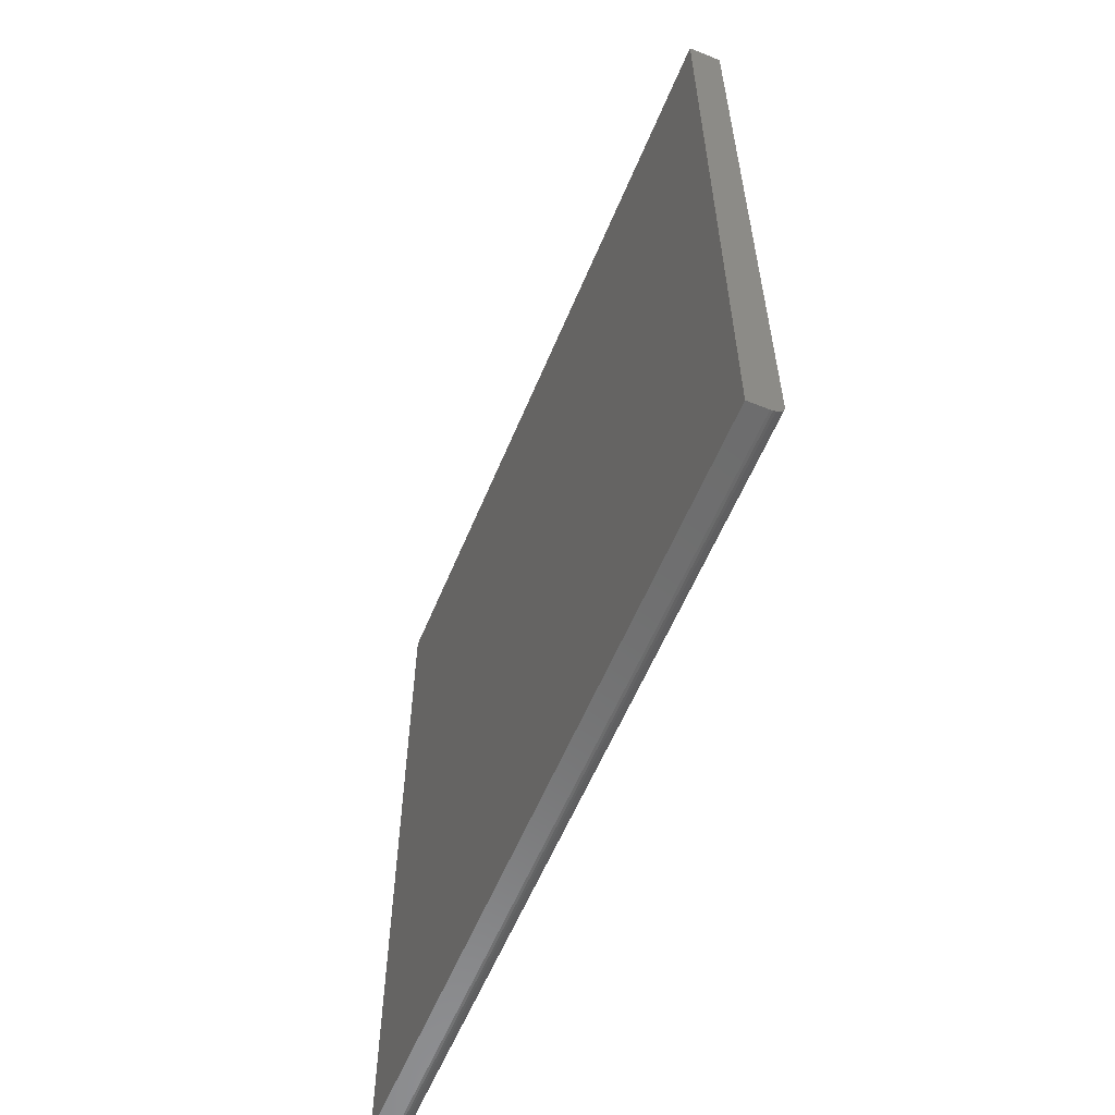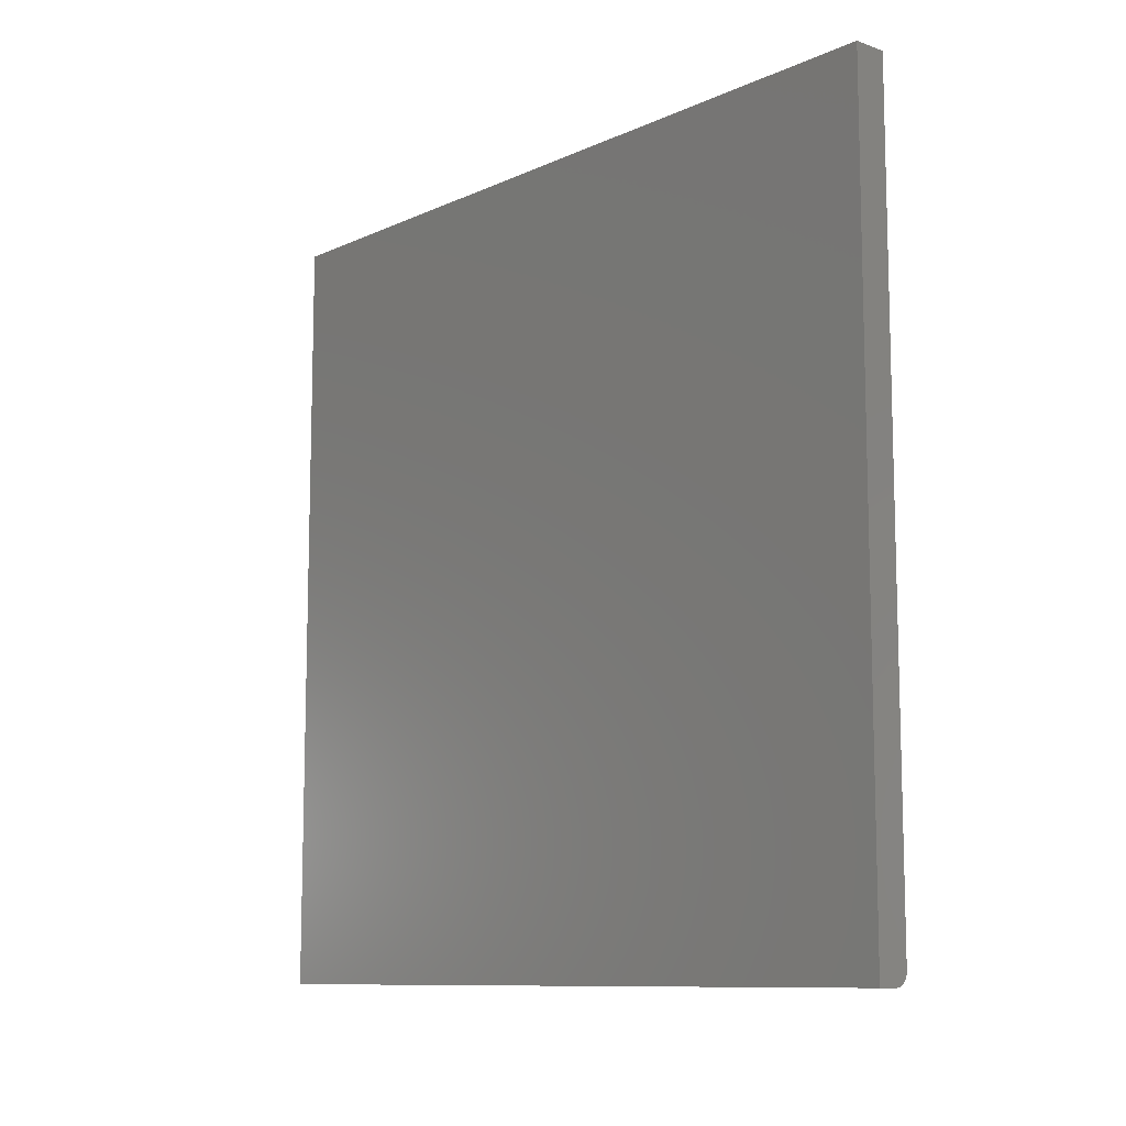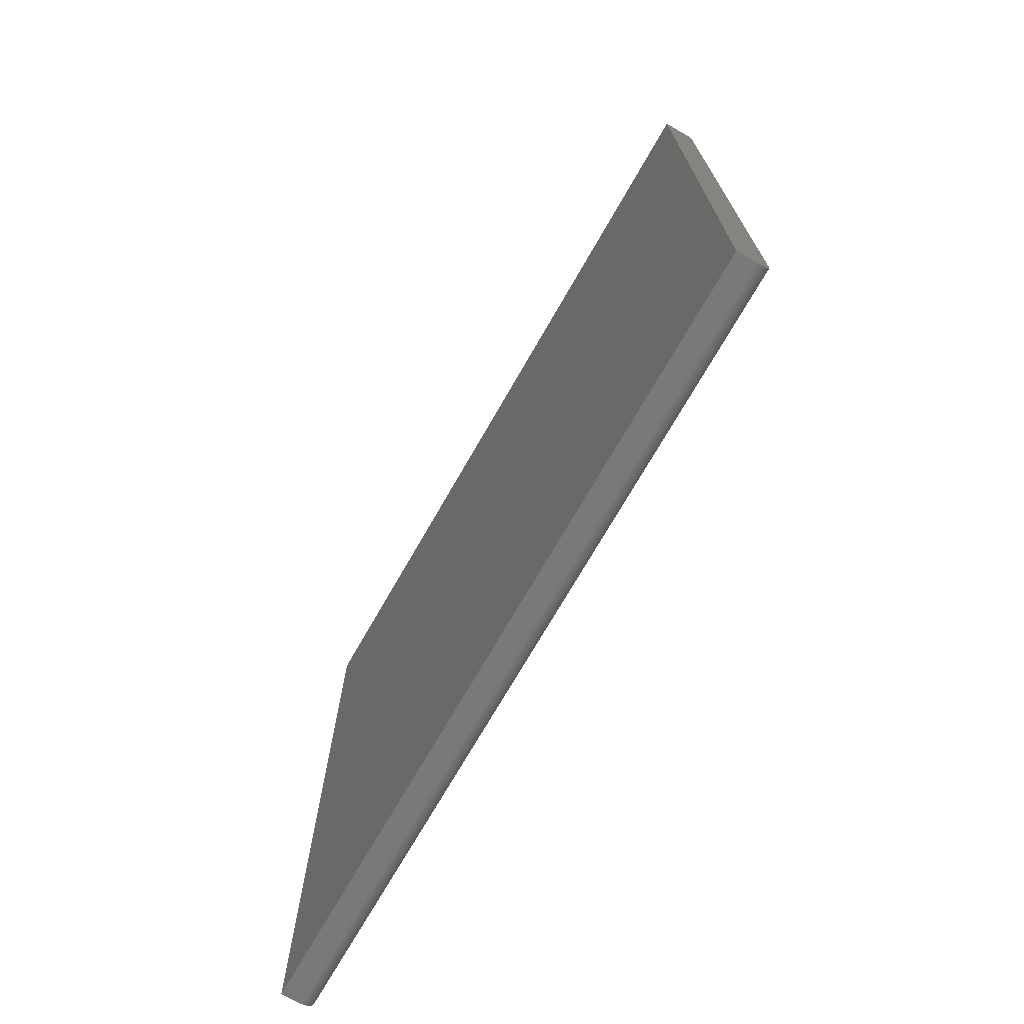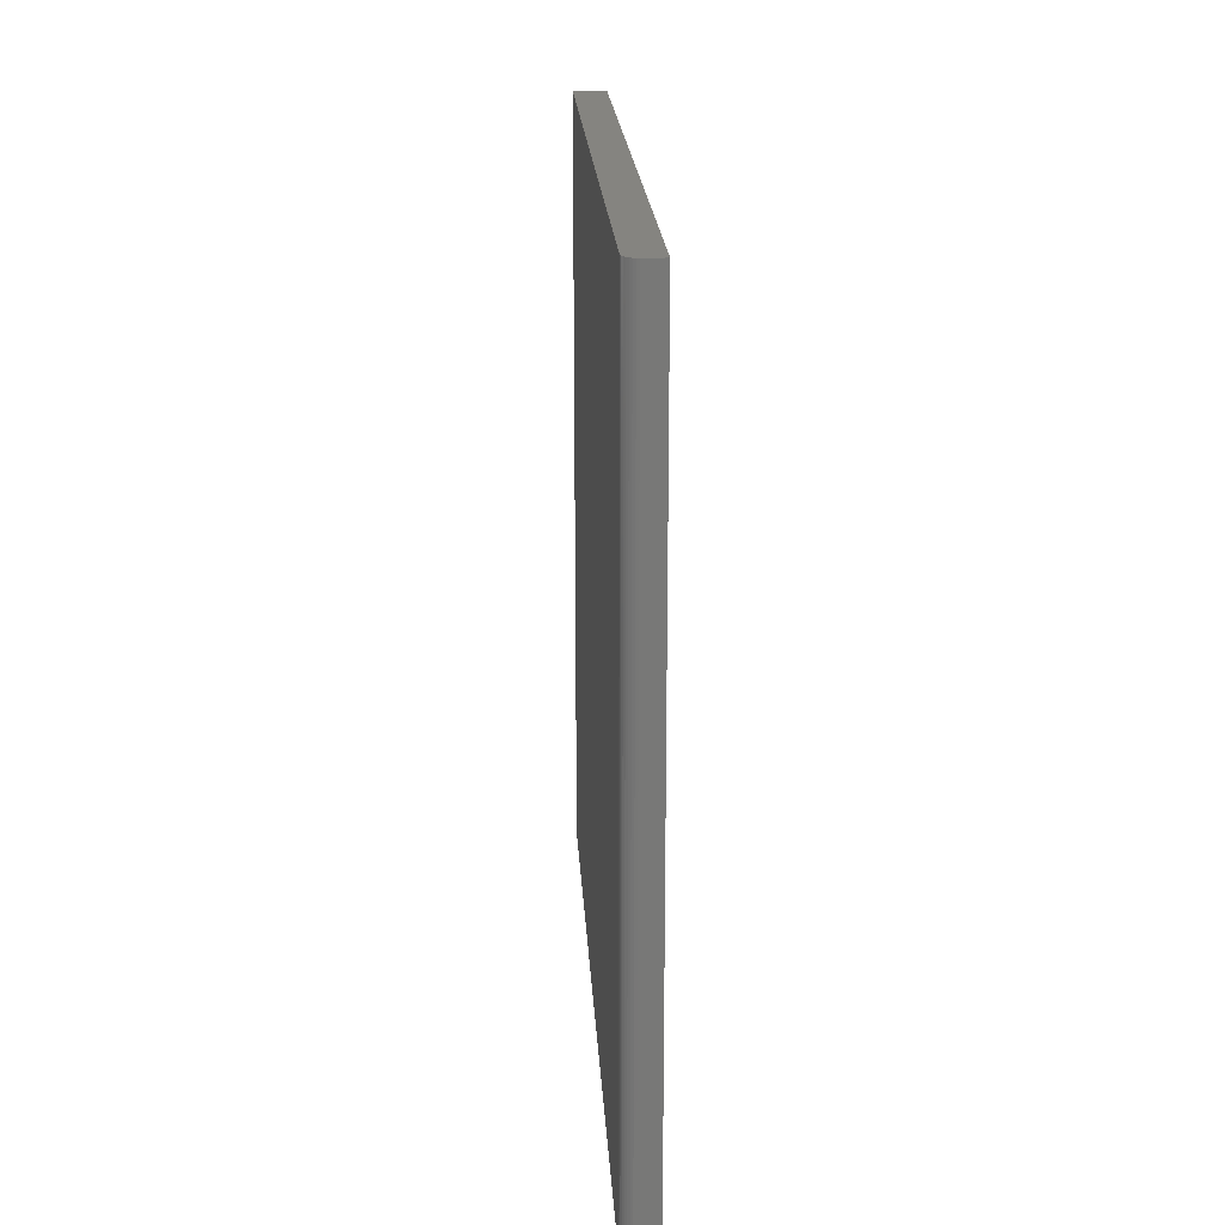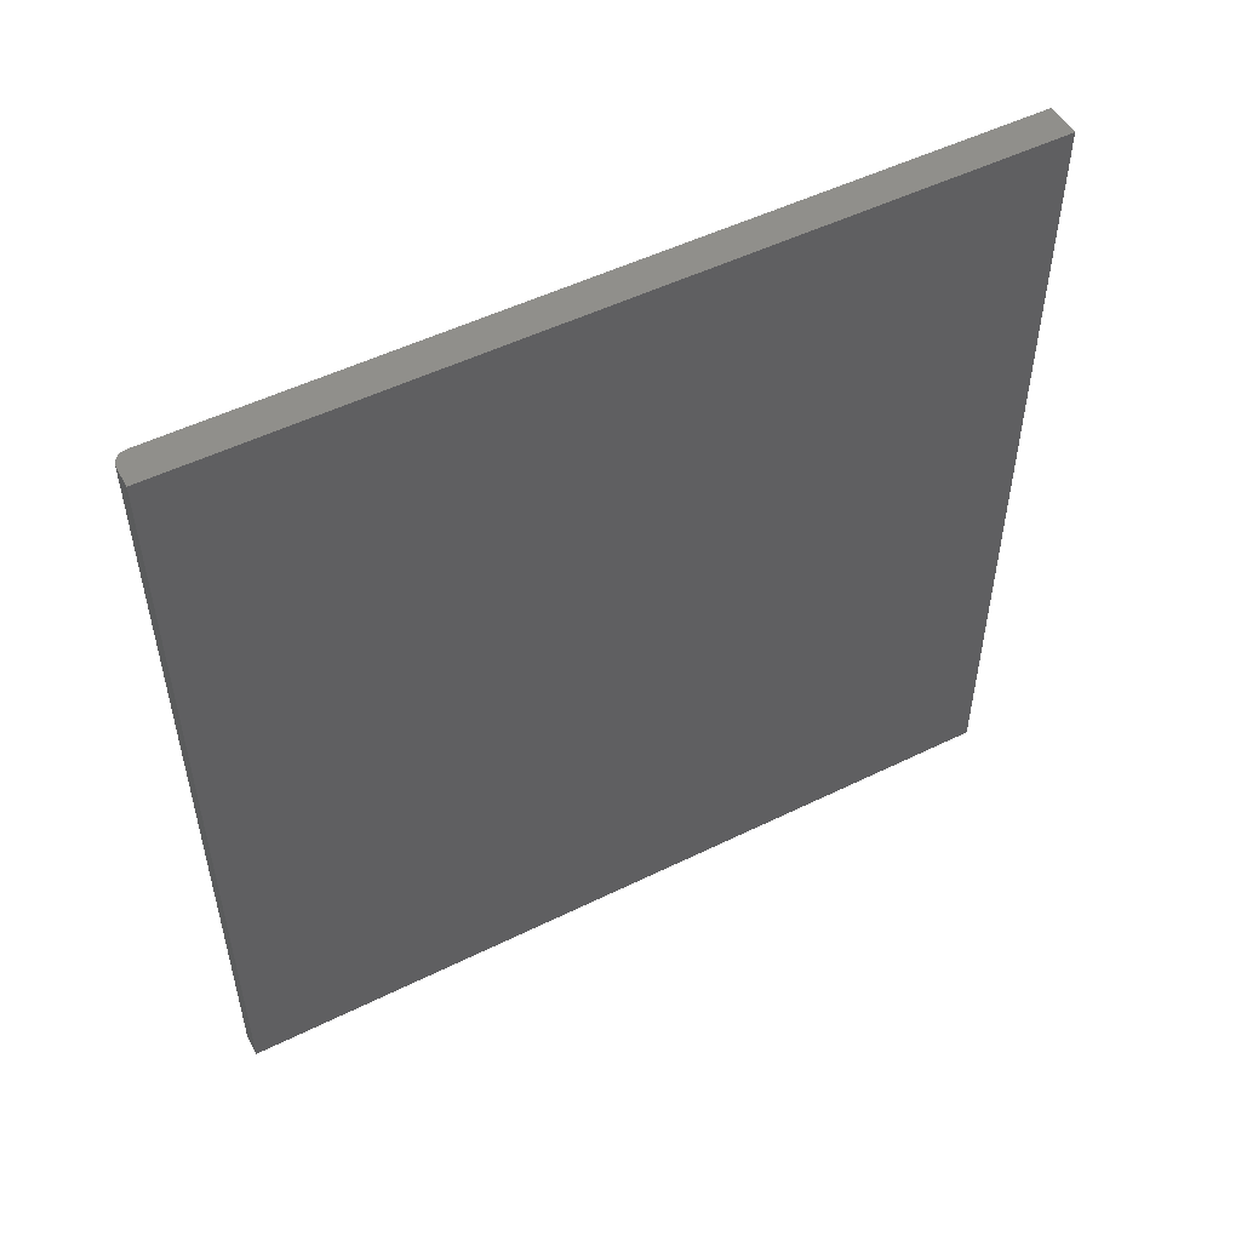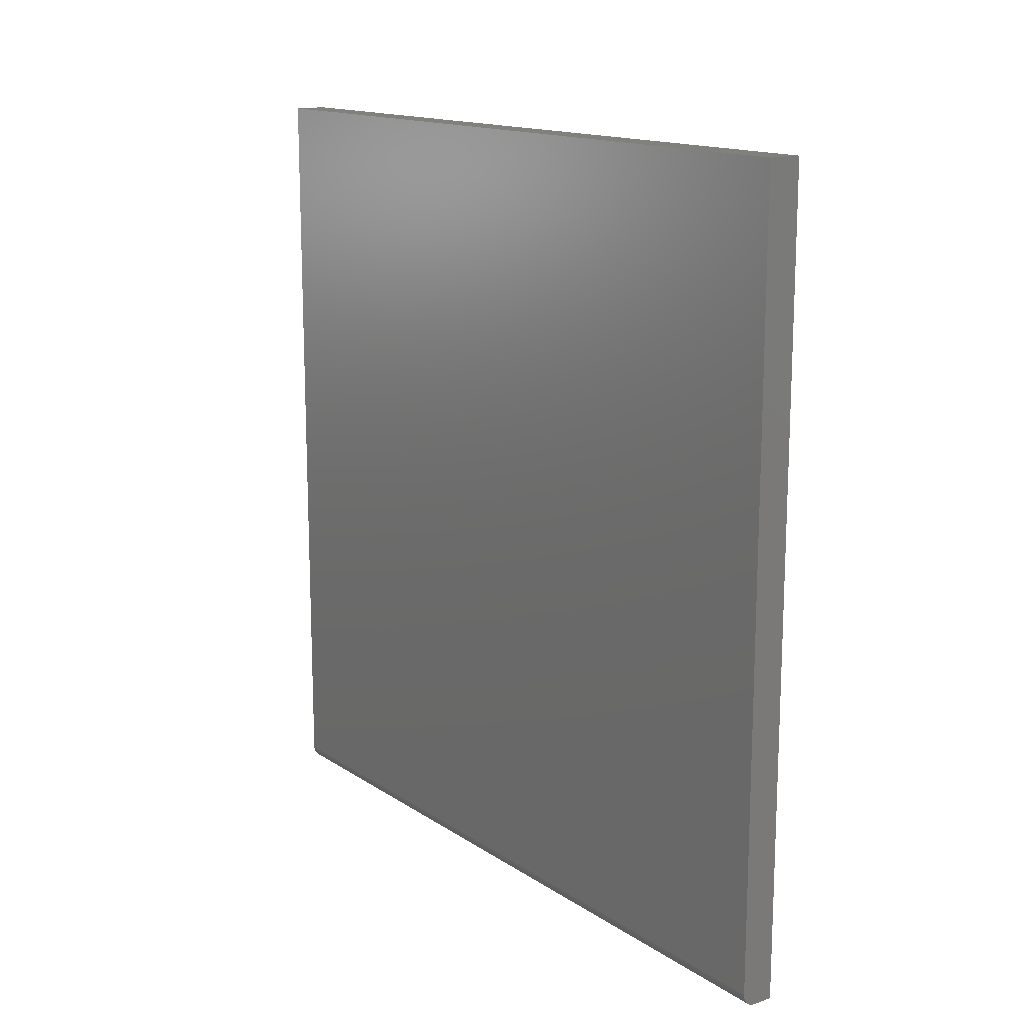
<metadata>
{"format":"stl","ext":"stl","renderer":"f3d","projection":"perspective","resolution":1024,"background":"white","views":[{"elev":-58.9,"azim":157.5,"up":"+Y"},{"elev":-10.2,"azim":138.5,"up":"+Y"},{"elev":-72.0,"azim":150.2,"up":"+Y"},{"elev":19.9,"azim":-3.2,"up":"+Z"},{"elev":51.0,"azim":61.8,"up":"+Z"},{"elev":14.7,"azim":-35.8,"up":"+Y"}]}
</metadata>
<code>
# stl→obj: 24 verts, 44 faces
v -0.75 -0.04688 0.4688
v -0.7498 -0.0484 0.4688
v -0.7487 -0.05122 0.4688
v -0.7494 -0.04986 0.4688
v -0.7303 0.4141 0.4688
v -0.75 0.4141 0.4688
v -0.7477 -0.0524 0.4688
v -0.7465 -0.05337 0.4688
v -0.7452 -0.05409 0.4688
v -0.7437 -0.05454 0.4688
v -0.7422 -0.05469 0.4688
v -0.7303 -0.05469 0.4688
v -0.7487 -0.05122 0
v -0.7498 -0.0484 0
v -0.75 -0.04688 0
v -0.7494 -0.04986 0
v -0.7303 0.4141 0
v -0.7303 -0.05469 0
v -0.7422 -0.05469 0
v -0.7437 -0.05454 0
v -0.7452 -0.05409 0
v -0.7465 -0.05337 0
v -0.7477 -0.0524 0
v -0.75 0.4141 0
f 1 2 3
f 3 2 4
f 5 6 1
f 5 1 3
f 5 3 7
f 5 7 8
f 5 8 9
f 5 9 10
f 5 10 11
f 5 11 12
f 13 14 15
f 16 14 13
f 17 18 19
f 17 19 20
f 17 20 21
f 17 21 22
f 17 22 23
f 17 23 13
f 17 13 15
f 17 15 24
f 24 15 6
f 6 15 1
f 19 18 11
f 11 18 12
f 19 11 20
f 20 11 10
f 20 10 21
f 21 10 9
f 21 9 22
f 22 9 8
f 22 8 23
f 23 8 7
f 23 7 13
f 13 7 3
f 13 3 16
f 16 3 4
f 16 4 14
f 14 4 2
f 14 2 15
f 15 2 1
f 17 24 5
f 5 24 6
f 18 17 12
f 12 17 5

</code>
